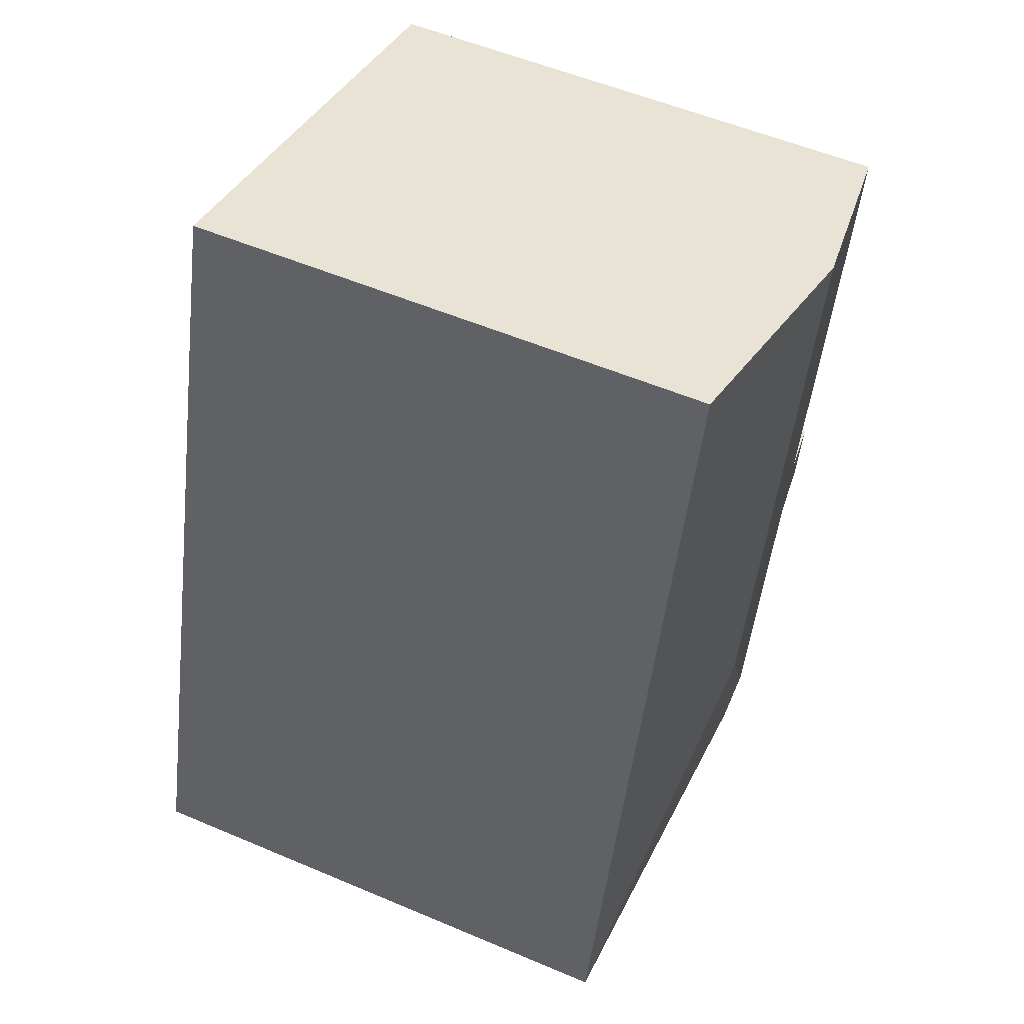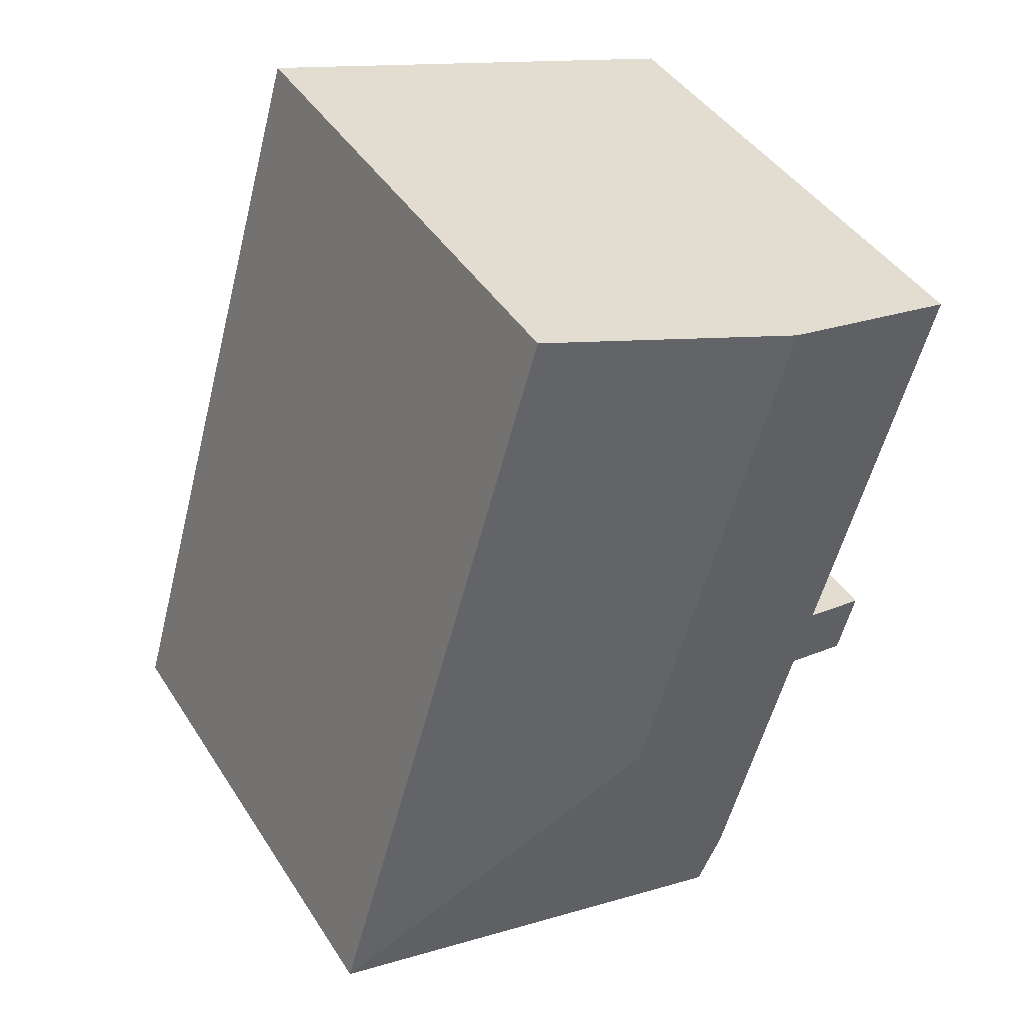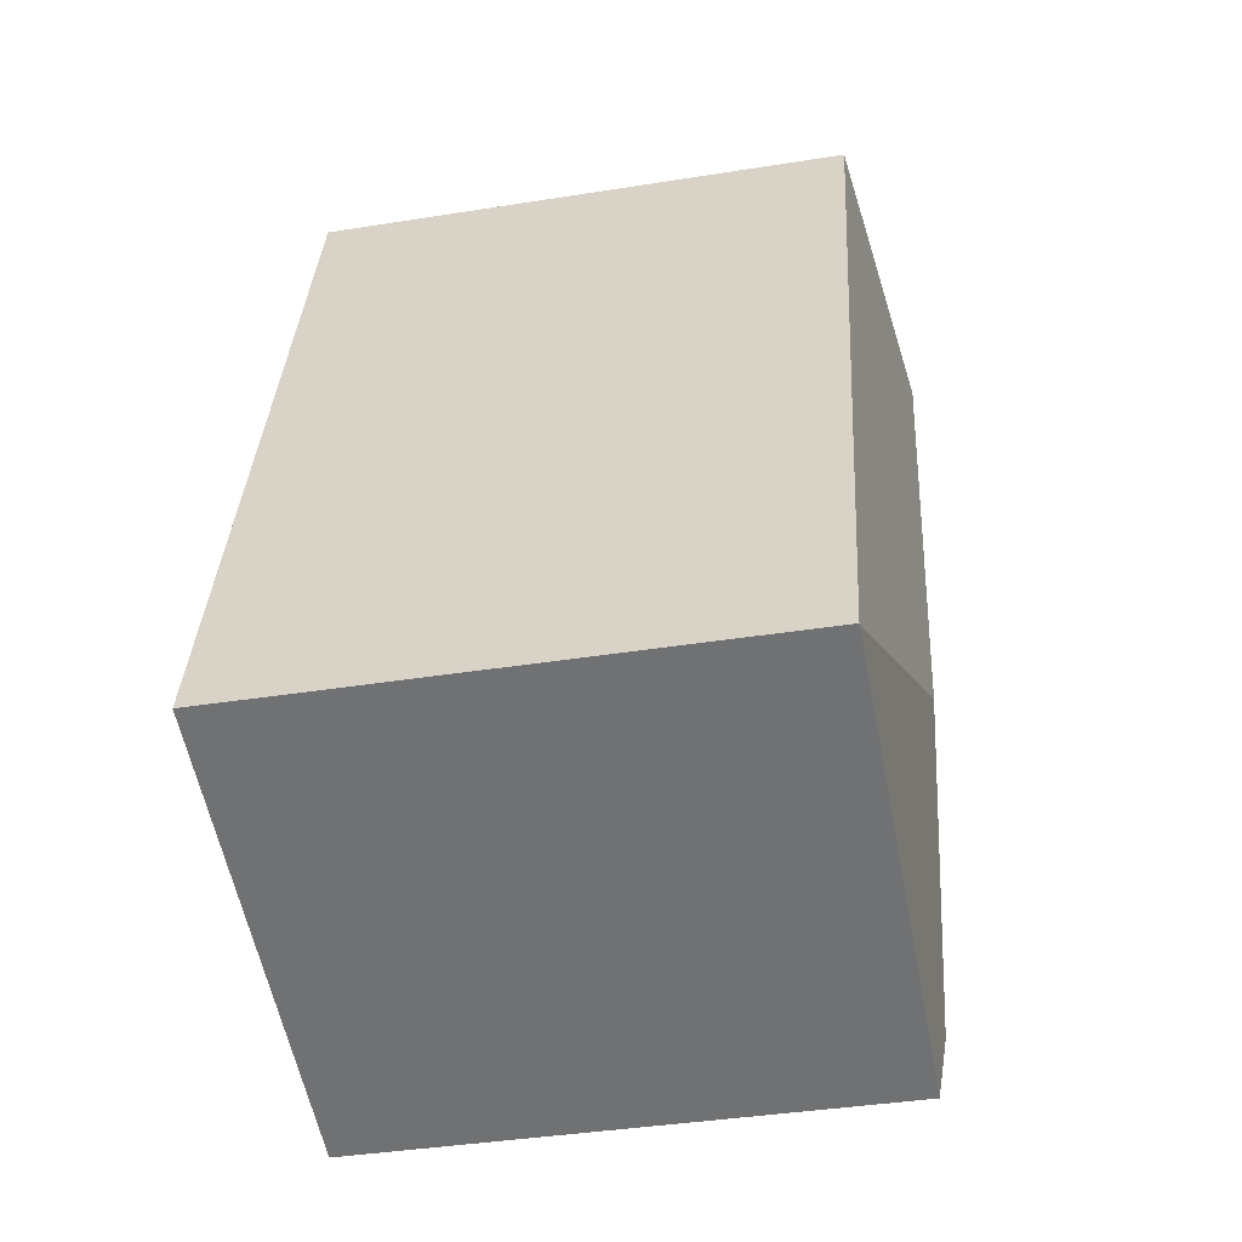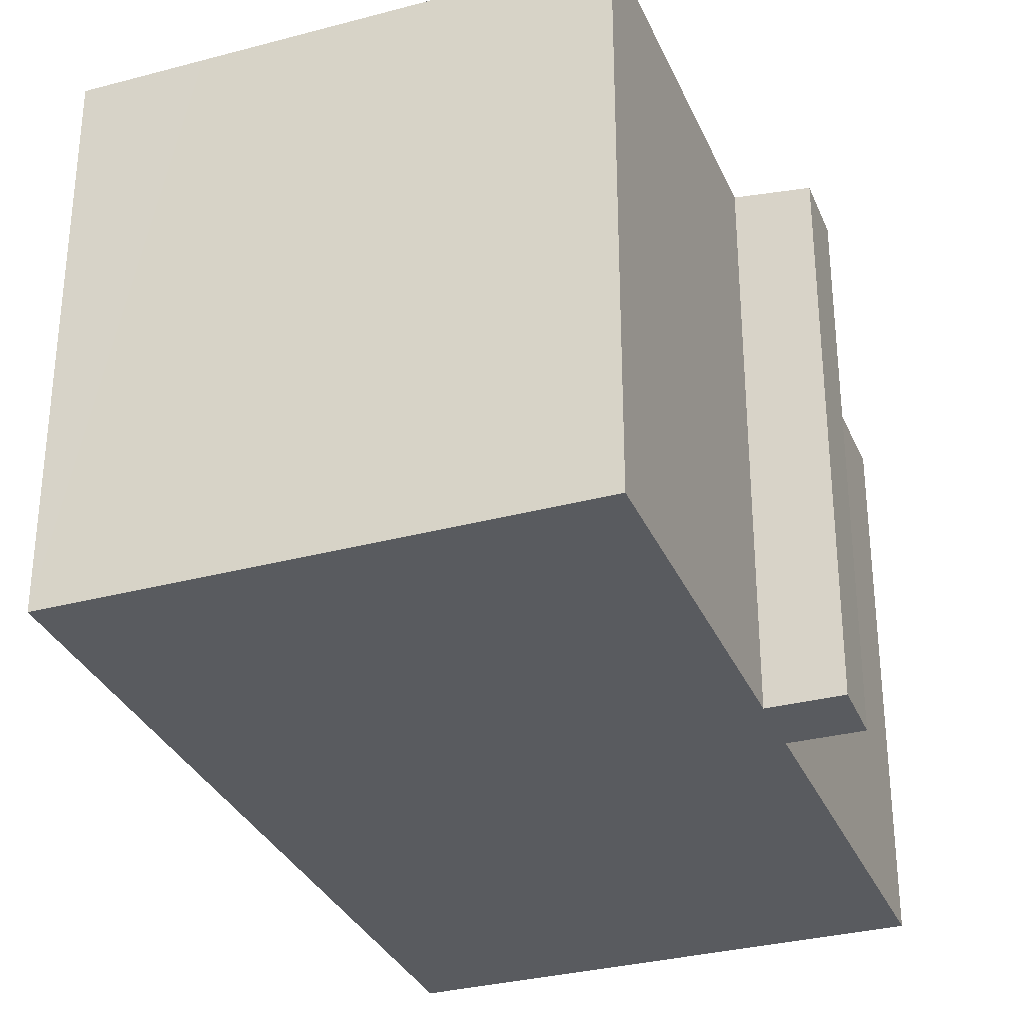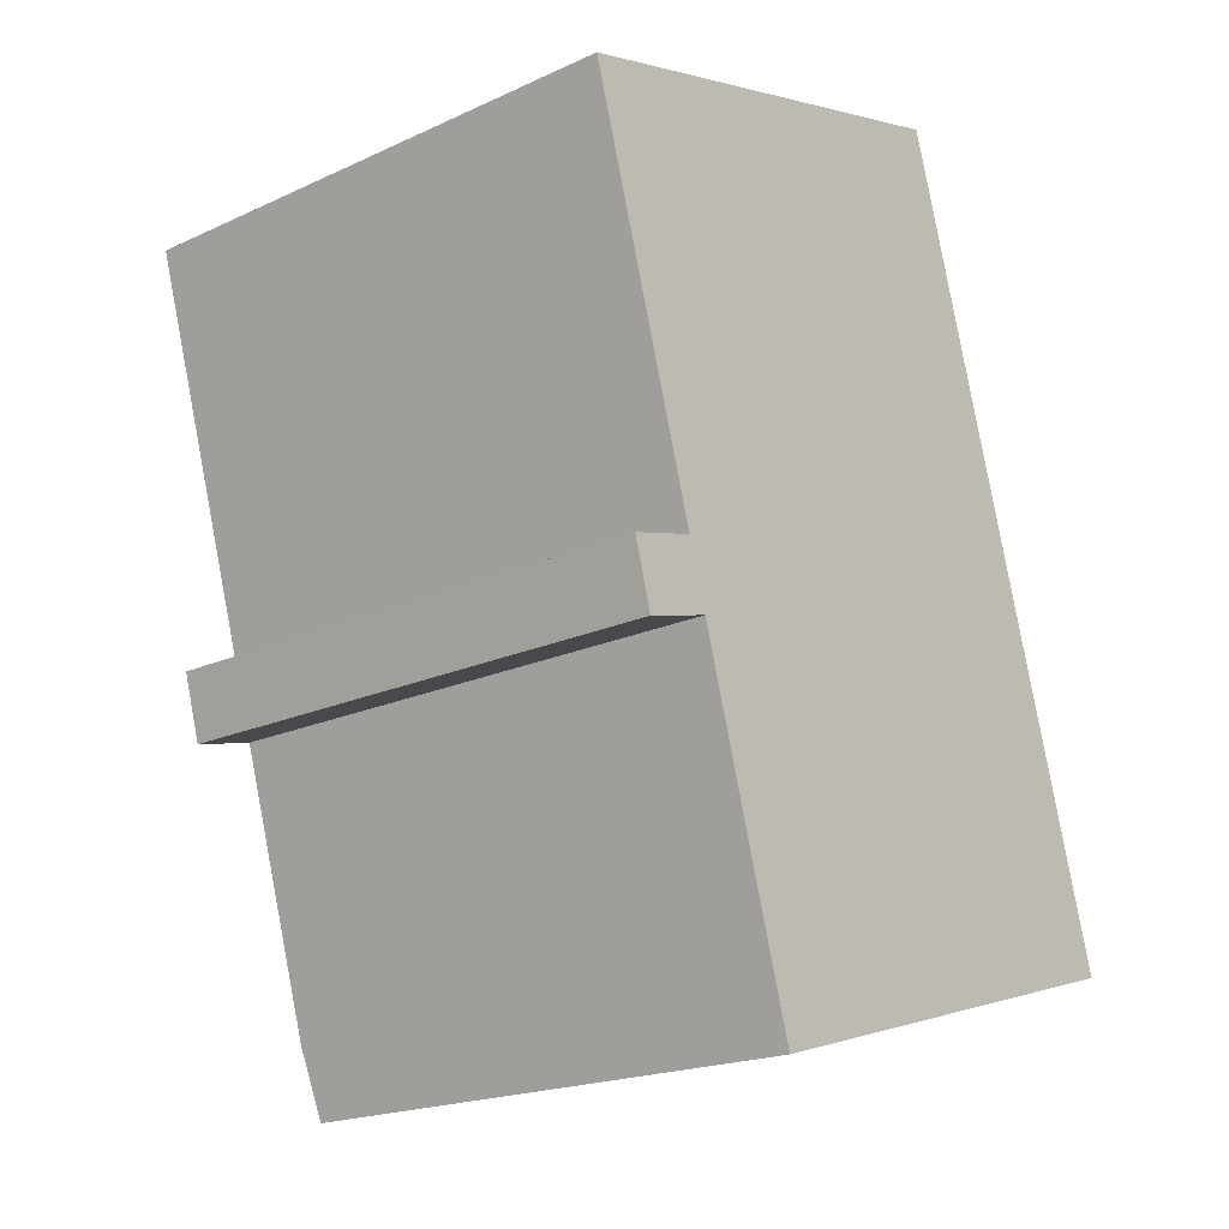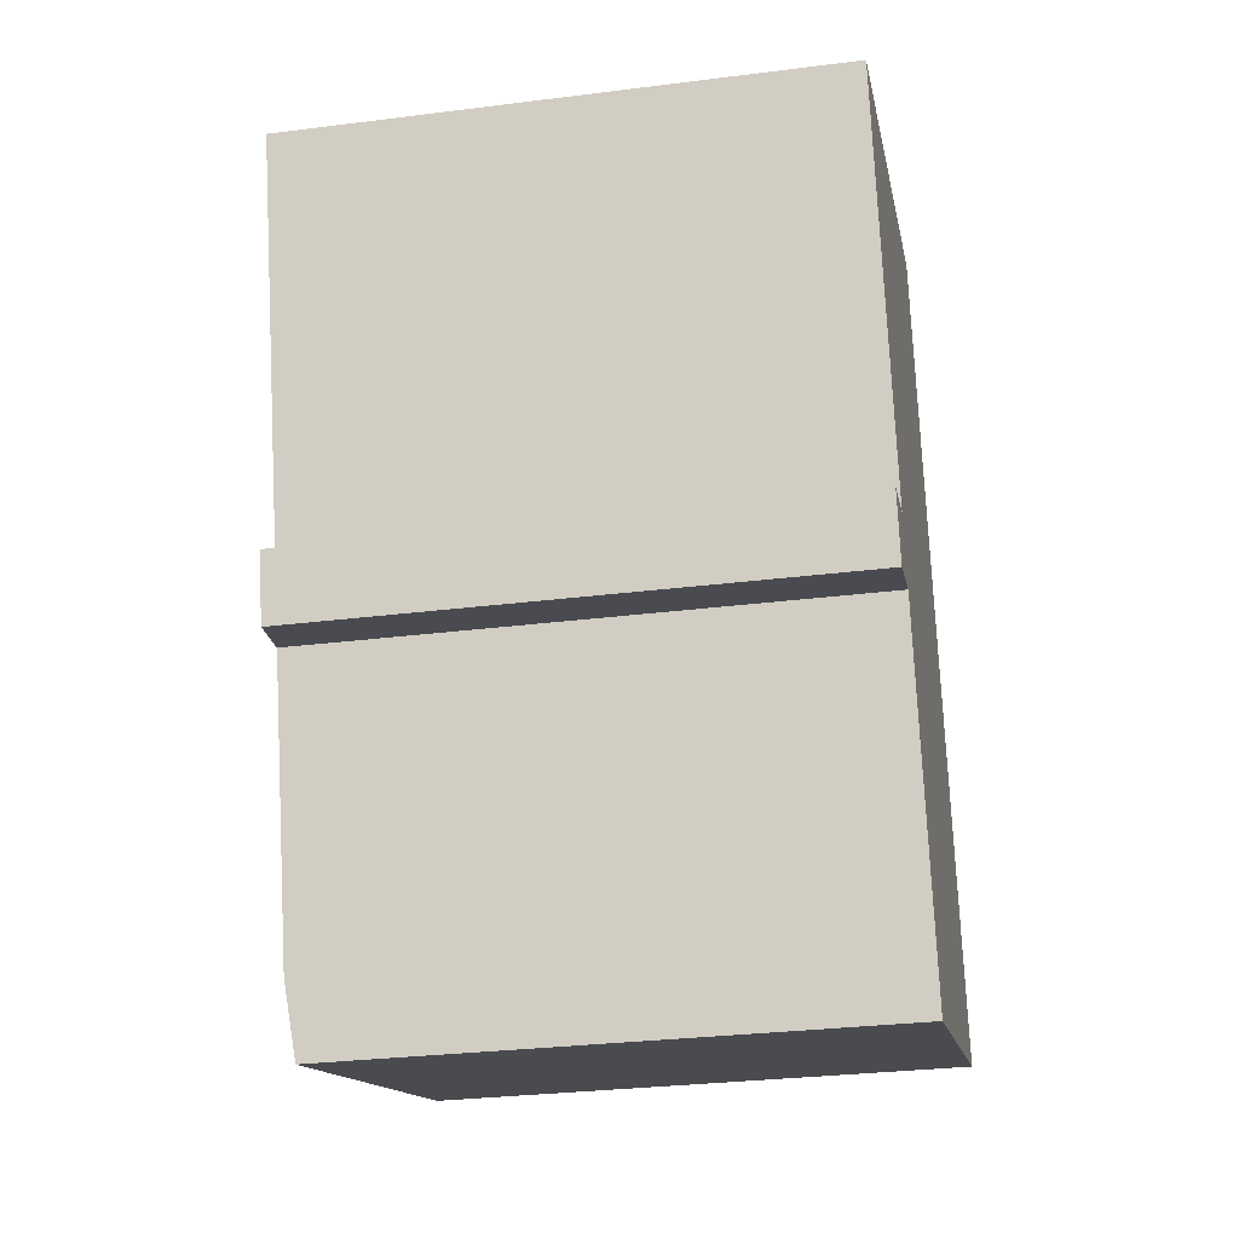
<metadata>
{"format":"obj","ext":"obj","renderer":"f3d","projection":"perspective","resolution":1024,"background":"white","views":[{"elev":54.6,"azim":114.2,"up":"+Z"},{"elev":43.1,"azim":149.7,"up":"+Z"},{"elev":-39.6,"azim":101.2,"up":"+Z"},{"elev":-32.3,"azim":-175.6,"up":"+Y"},{"elev":-19.7,"azim":-49.5,"up":"+Z"},{"elev":-30.1,"azim":-79.6,"up":"+Z"}]}
</metadata>
<code>
v  10.88 17.23 -14.28
v  21.54 16.24 -20.11
v  21.49 16.25 -20.12
v  14.41 16.24 4.112
v  6.166 17.23 1.759
v  18.16 16.25 -21.09
v  7.163 16.24 -24.27
v  6.537 16.49 -22.16
v  1.448 16.24 -12.52
v  3.586 16.43 -14.06
v  2.001 16.24 -14.5
v  4.102 16.49 -13.91
v  3.525 16.49 -11.96
v  3.01 16.43 -12.1
v  3.241 16.49 -11
v  3.097 16.49 -10.51
v  0 16.49 1.01e-15
v  3.525 7.322e-16 -11.96
v  1.448 7.668e-16 -12.52
v  3.01 7.408e-16 -12.1
v  0 0 0
v  14.41 -2.518e-16 4.112
v  6.166 -1.077e-16 1.759
v  3.097 6.437e-16 -10.51
v  3.241 6.737e-16 -11
v  7.163 1.486e-15 -24.27
v  4.102 8.519e-16 -13.91
v  6.537 1.357e-15 -22.16
v  2.001 8.879e-16 -14.5
v  21.54 1.231e-15 -20.11
v  21.49 1.232e-15 -20.12
v  18.16 1.291e-15 -21.09
v  3.586 8.607e-16 -14.06
g defaultobject
f 1 2 3
f 1 4 2
f 4 1 5
f 6 1 3
f 1 6 7
f 1 7 8
f 9 10 11
f 10 9 12
f 12 1 8
f 1 12 5
f 5 12 13
f 13 12 14
f 14 12 9
f 5 13 15
f 5 15 16
f 5 16 17
f 14 18 13
f 18 14 9
f 18 9 19
f 18 19 20
f 21 5 17
f 5 21 4
f 4 21 22
f 22 21 23
f 18 15 13
f 15 18 16
f 16 18 17
f 17 18 21
f 21 18 24
f 24 18 25
f 26 8 7
f 8 26 12
f 12 26 27
f 27 26 28
f 11 19 9
f 19 11 29
f 22 2 4
f 2 22 30
f 30 3 2
f 3 30 6
f 6 30 7
f 7 30 26
f 26 30 31
f 26 31 32
f 27 10 12
f 10 27 11
f 11 27 29
f 29 27 33
f 22 31 30
f 31 22 32
f 32 22 26
f 26 22 28
f 28 22 27
f 27 22 23
f 27 23 33
f 33 23 18
f 18 23 25
f 25 23 24
f 24 23 21
f 18 29 33
f 29 18 20
f 29 20 19

</code>
